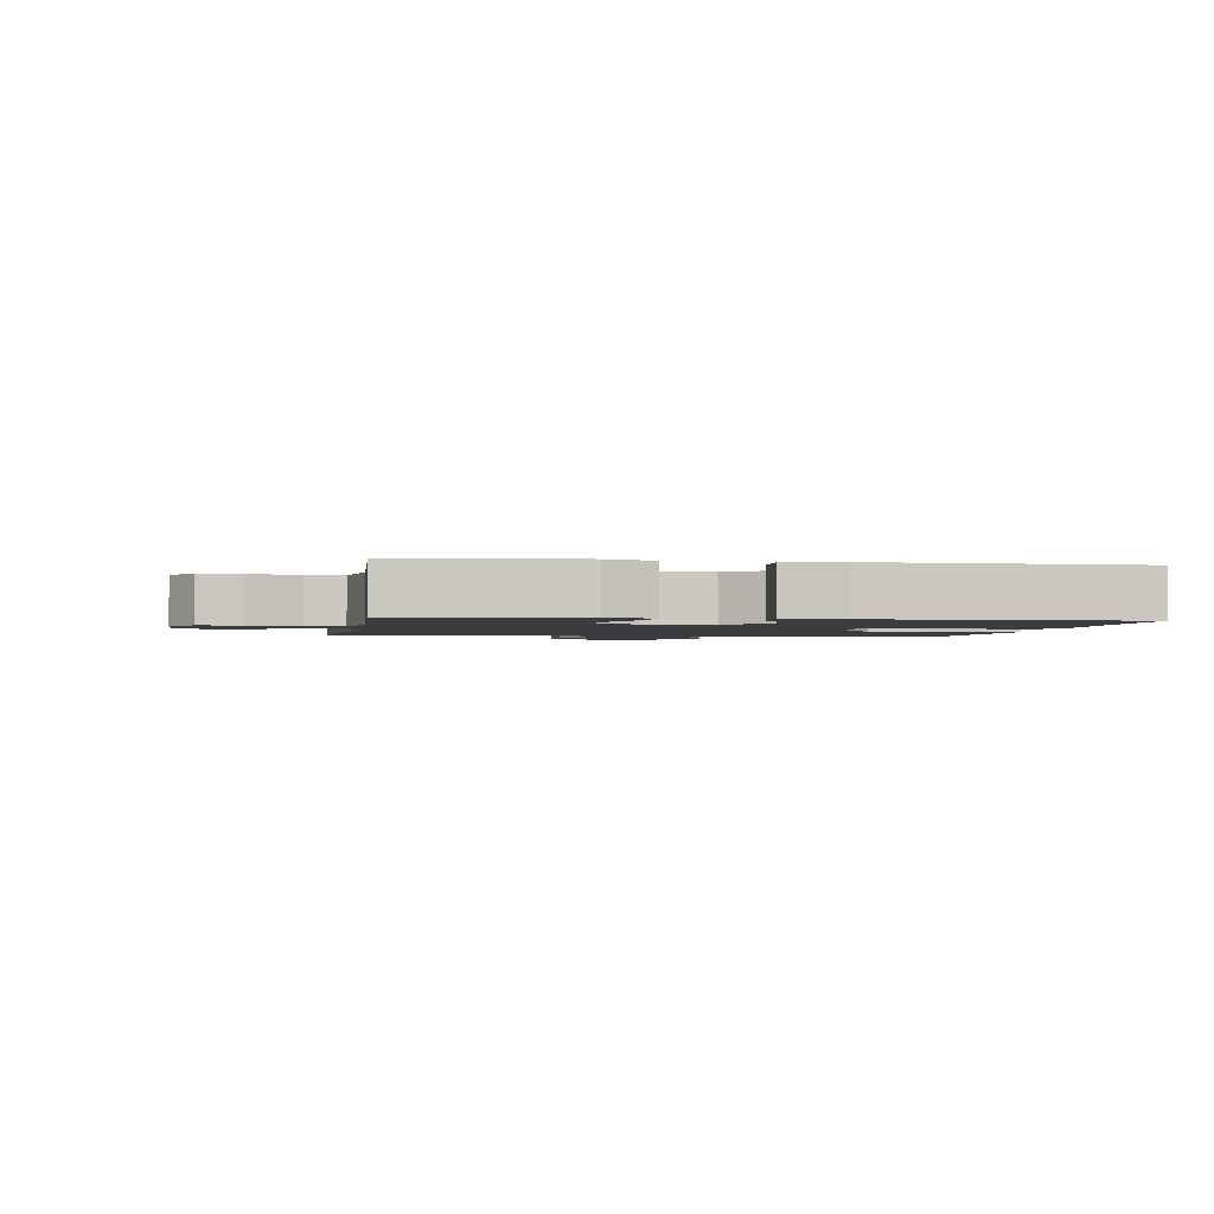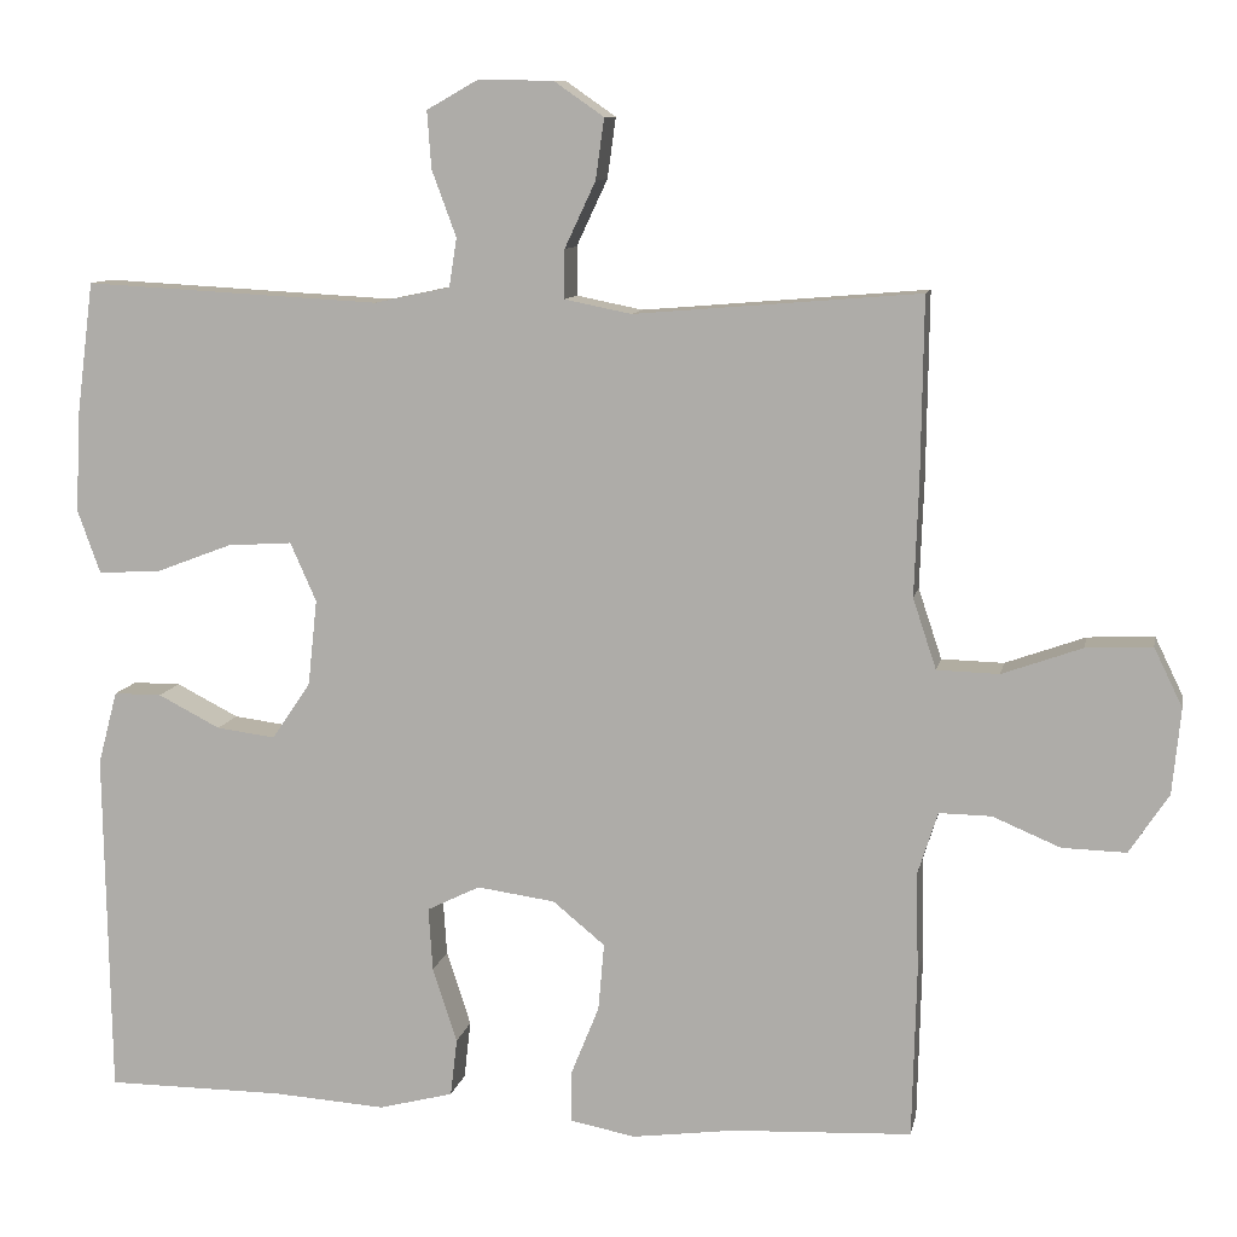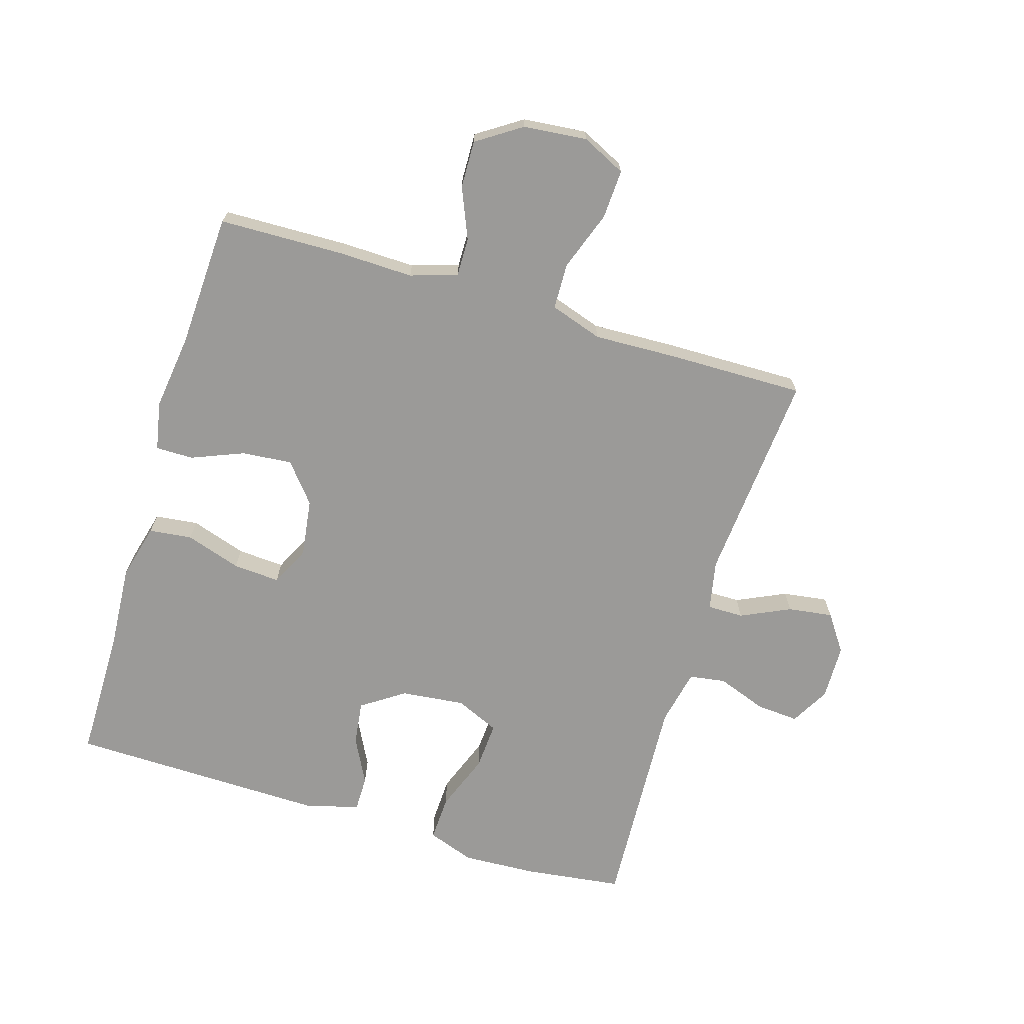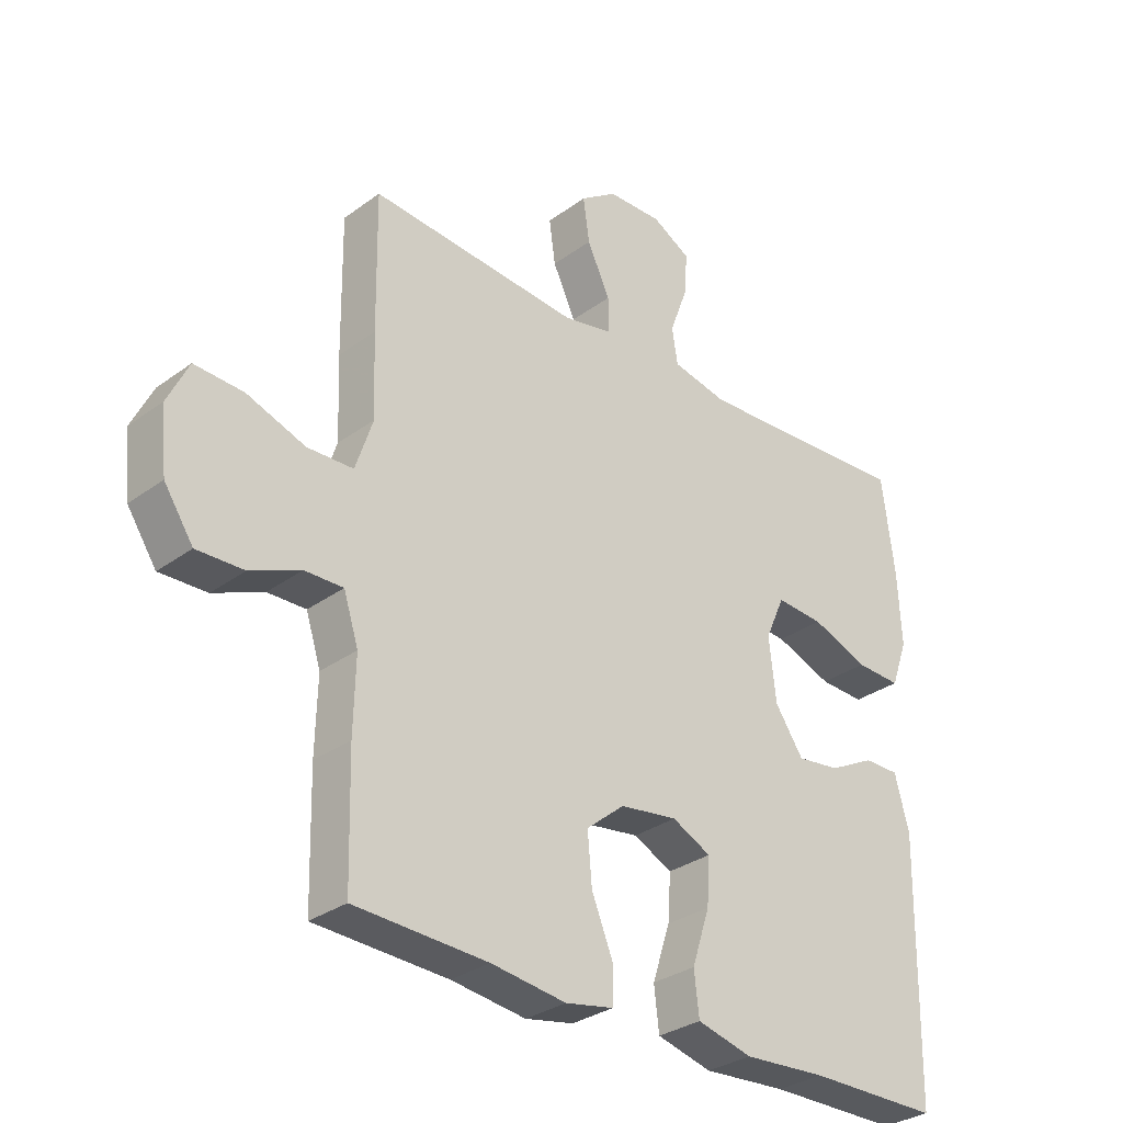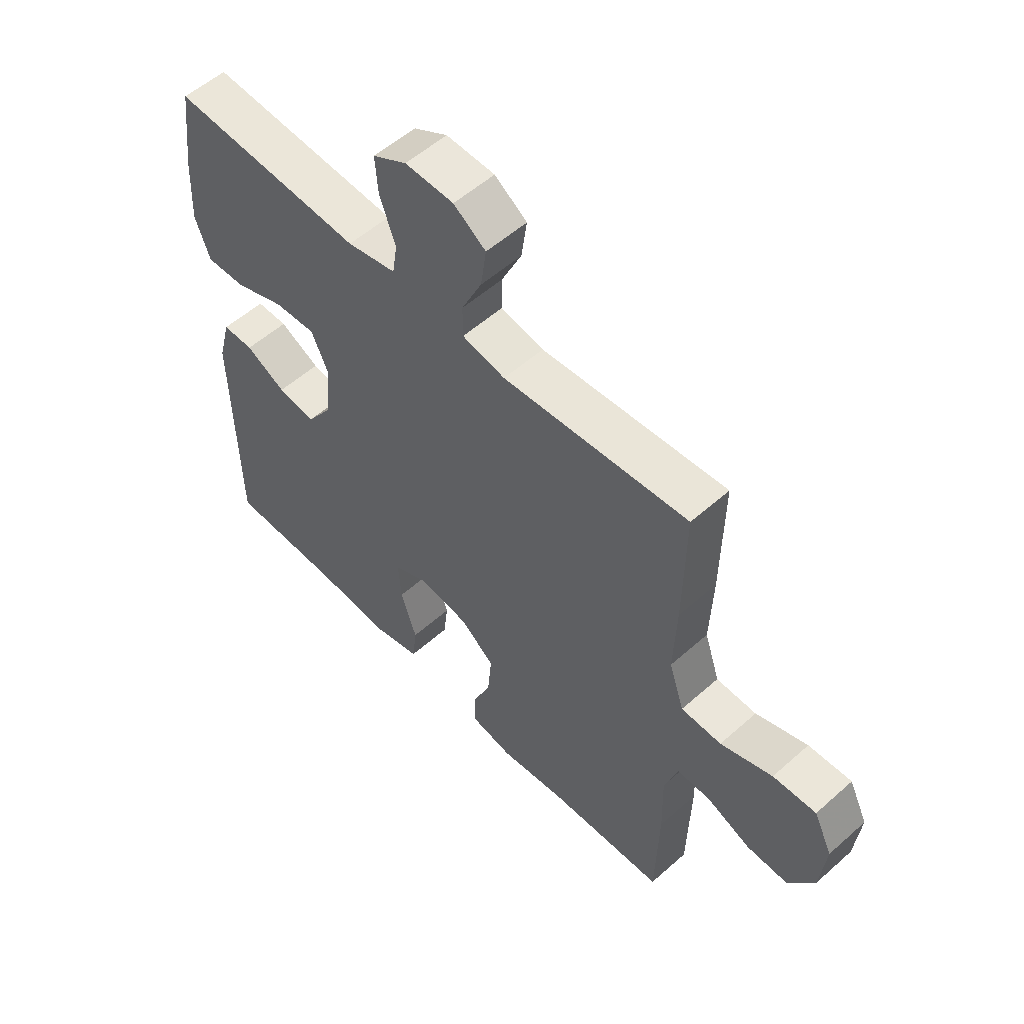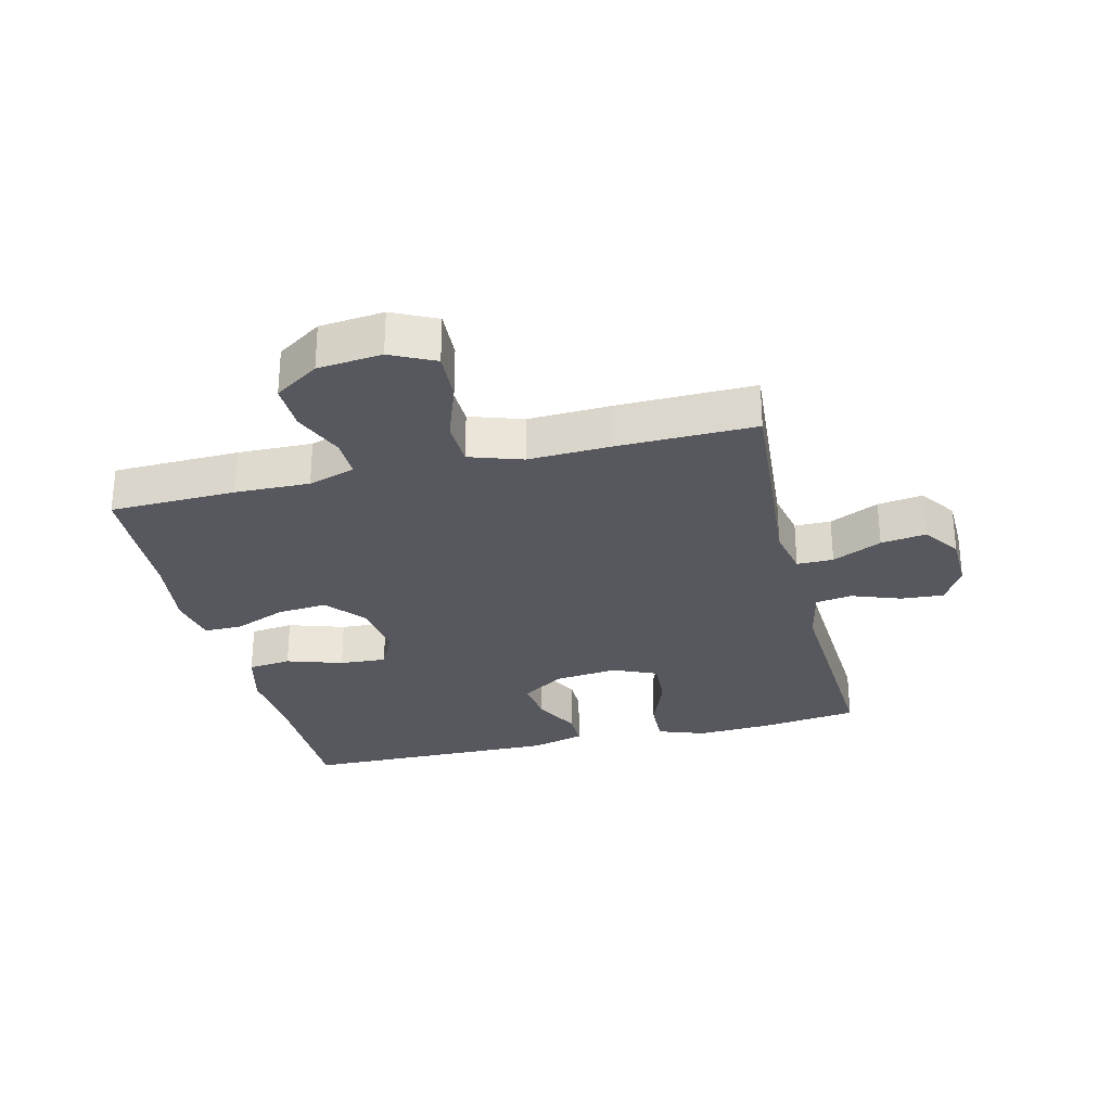
<metadata>
{"format":"obj","ext":"obj","renderer":"f3d","projection":"perspective","resolution":1024,"background":"white","views":[{"elev":-1.9,"azim":80.6,"up":"+Y"},{"elev":9.9,"azim":-169.0,"up":"+Z"},{"elev":-69.4,"azim":-106.9,"up":"+Y"},{"elev":-30.9,"azim":-43.7,"up":"+Z"},{"elev":55.2,"azim":-133.1,"up":"+Z"},{"elev":-28.9,"azim":-76.2,"up":"+Y"}]}
</metadata>
<code>
v 0.5 0.07 -0.5
v 0.288 0.07 -0.501
v 0.154 0.07 -0.51
v 0.065 0.07 -0.487
v 0.057 0.07 -0.418
v 0.086 0.07 -0.329
v 0.091 0.07 -0.254
v 0.028 0.07 -0.223
v -0.065 0.07 -0.236
v -0.127 0.07 -0.287
v -0.12 0.07 -0.367
v -0.086 0.07 -0.451
v -0.086 0.07 -0.511
v -0.164 0.07 -0.526
v -0.285 0.07 -0.51
v -0.5 0.07 -0.5
v -0.505 0.07 -0.299
v -0.502 0.07 -0.18
v -0.526 0.07 -0.105
v -0.588 0.07 -0.106
v -0.669 0.07 -0.14
v -0.745 0.07 -0.142
v -0.792 0.07 -0.071
v -0.802 0.07 0.031
v -0.768 0.07 0.101
v -0.689 0.07 0.097
v -0.594 0.07 0.063
v -0.52 0.07 0.065
v -0.492 0.07 0.149
v -0.497 0.07 0.281
v -0.5 0.07 0.5
v -0.16 0.07 0.472
v -0.081 0.07 0.488
v -0.081 0.07 0.546
v -0.118 0.07 0.625
v -0.128 0.07 0.697
v -0.069 0.07 0.738
v 0.02 0.07 0.74
v 0.082 0.07 0.705
v 0.077 0.07 0.637
v 0.048 0.07 0.558
v 0.057 0.07 0.5
v 0.147 0.07 0.481
v 0.5 0.07 0.5
v 0.52 0.07 0.344
v 0.526 0.07 0.224
v 0.499 0.07 0.149
v 0.426 0.07 0.152
v 0.334 0.07 0.187
v 0.257 0.07 0.192
v 0.226 0.07 0.122
v 0.237 0.07 0.02
v 0.283 0.07 -0.048
v 0.353 0.07 -0.039
v 0.427 0.07 -0.001
v 0.484 0.07 -0.001
v 0.507 0.07 -0.088
v 0.5 0 -0.5
v 0.288 0 -0.501
v 0.154 0 -0.51
v 0.065 0 -0.487
v 0.057 0 -0.418
v 0.086 0 -0.329
v 0.091 0 -0.254
v 0.028 0 -0.223
v -0.065 0 -0.236
v -0.127 0 -0.287
v -0.12 0 -0.367
v -0.086 0 -0.451
v -0.086 0 -0.511
v -0.164 0 -0.526
v -0.285 0 -0.51
v -0.5 0 -0.5
v -0.505 0 -0.299
v -0.502 0 -0.18
v -0.526 0 -0.105
v -0.588 0 -0.106
v -0.669 0 -0.14
v -0.745 0 -0.142
v -0.792 0 -0.071
v -0.802 0 0.031
v -0.768 0 0.101
v -0.689 0 0.097
v -0.594 0 0.063
v -0.52 0 0.065
v -0.492 0 0.149
v -0.497 0 0.281
v -0.5 0 0.5
v -0.16 0 0.472
v -0.081 0 0.488
v -0.081 0 0.546
v -0.118 0 0.625
v -0.128 0 0.697
v -0.069 0 0.738
v 0.02 0 0.74
v 0.082 0 0.705
v 0.077 0 0.637
v 0.048 0 0.558
v 0.057 0 0.5
v 0.147 0 0.481
v 0.5 0 0.5
v 0.52 0 0.344
v 0.526 0 0.224
v 0.499 0 0.149
v 0.426 0 0.152
v 0.334 0 0.187
v 0.257 0 0.192
v 0.226 0 0.122
v 0.237 0 0.02
v 0.283 0 -0.048
v 0.353 0 -0.039
v 0.427 0 -0.001
v 0.484 0 -0.001
v 0.507 0 -0.088
f 57 1 2
f 56 57 2
f 55 56 2
f 54 55 2
f 4 5 6
f 3 4 6
f 2 3 6
f 54 2 6
f 53 54 6
f 52 53 6 7
f 51 52 7 8
f 50 51 8 9
f 47 48 49
f 46 47 49
f 45 46 49
f 44 45 49
f 43 44 49
f 42 43 49 50
f 39 40 41
f 38 39 41
f 37 38 41
f 36 37 41
f 35 36 41
f 34 35 41
f 33 34 41 42
f 50 9 10
f 42 50 10
f 33 42 10
f 32 33 10
f 31 32 10
f 30 31 10
f 29 30 10
f 25 26 27
f 24 25 27
f 23 24 27
f 22 23 27
f 21 22 27
f 20 21 27
f 19 20 27 28
f 29 10 11
f 28 29 11
f 19 28 11
f 18 19 11
f 11 12 13
f 18 11 13
f 17 18 13
f 16 17 13
f 15 16 13
f 13 14 15
f 59 58 114
f 59 114 113
f 59 113 112
f 59 112 111
f 63 62 61
f 63 61 60
f 63 60 59
f 63 59 111
f 63 111 110
f 64 63 110 109
f 65 64 109 108
f 66 65 108 107
f 106 105 104
f 106 104 103
f 106 103 102
f 106 102 101
f 106 101 100
f 107 106 100 99
f 98 97 96
f 98 96 95
f 98 95 94
f 98 94 93
f 98 93 92
f 98 92 91
f 99 98 91 90
f 67 66 107
f 67 107 99
f 67 99 90
f 67 90 89
f 67 89 88
f 67 88 87
f 67 87 86
f 84 83 82
f 84 82 81
f 84 81 80
f 84 80 79
f 84 79 78
f 84 78 77
f 85 84 77 76
f 68 67 86
f 68 86 85
f 68 85 76
f 68 76 75
f 70 69 68
f 70 68 75
f 70 75 74
f 70 74 73
f 70 73 72
f 72 71 70
f 1 58 59 2
f 2 59 60 3
f 3 60 61 4
f 4 61 62 5
f 5 62 63 6
f 6 63 64 7
f 7 64 65 8
f 8 65 66 9
f 9 66 67 10
f 10 67 68 11
f 11 68 69 12
f 12 69 70 13
f 13 70 71 14
f 14 71 72 15
f 15 72 73 16
f 16 73 74 17
f 17 74 75 18
f 18 75 76 19
f 19 76 77 20
f 20 77 78 21
f 21 78 79 22
f 22 79 80 23
f 23 80 81 24
f 24 81 82 25
f 25 82 83 26
f 26 83 84 27
f 27 84 85 28
f 28 85 86 29
f 29 86 87 30
f 30 87 88 31
f 31 88 89 32
f 32 89 90 33
f 33 90 91 34
f 34 91 92 35
f 35 92 93 36
f 36 93 94 37
f 37 94 95 38
f 38 95 96 39
f 39 96 97 40
f 40 97 98 41
f 41 98 99 42
f 42 99 100 43
f 43 100 101 44
f 44 101 102 45
f 45 102 103 46
f 46 103 104 47
f 47 104 105 48
f 48 105 106 49
f 49 106 107 50
f 50 107 108 51
f 51 108 109 52
f 52 109 110 53
f 53 110 111 54
f 54 111 112 55
f 55 112 113 56
f 56 113 114 57
f 57 114 58 1

</code>
